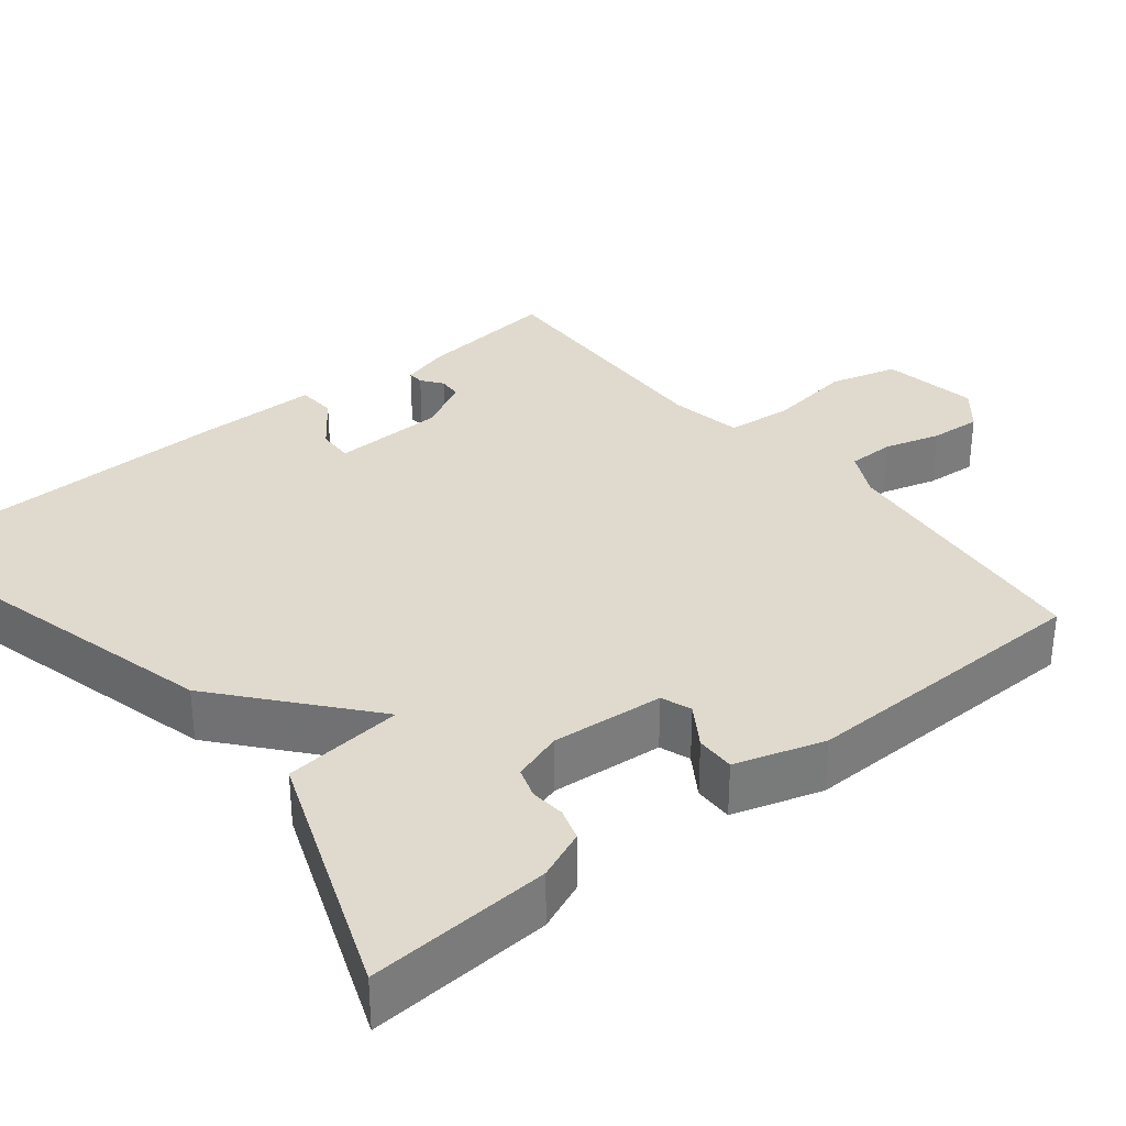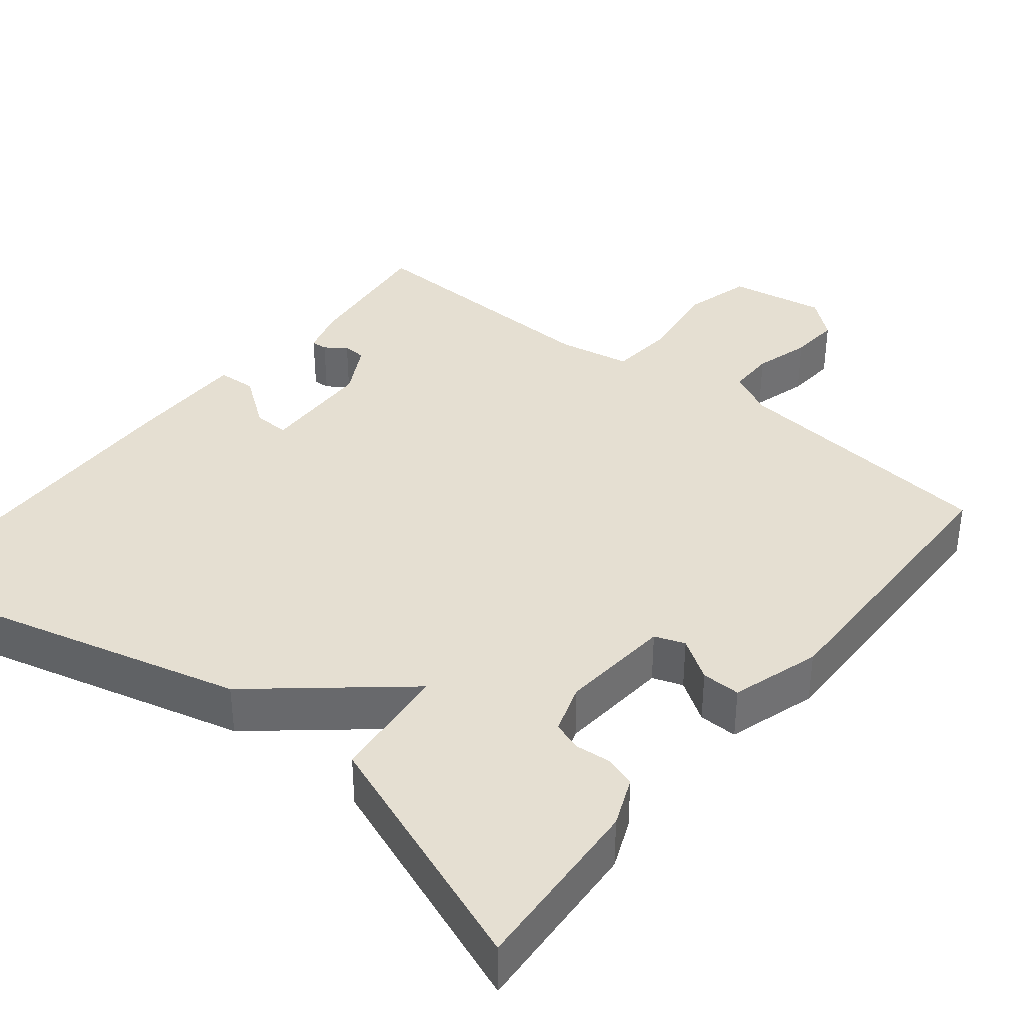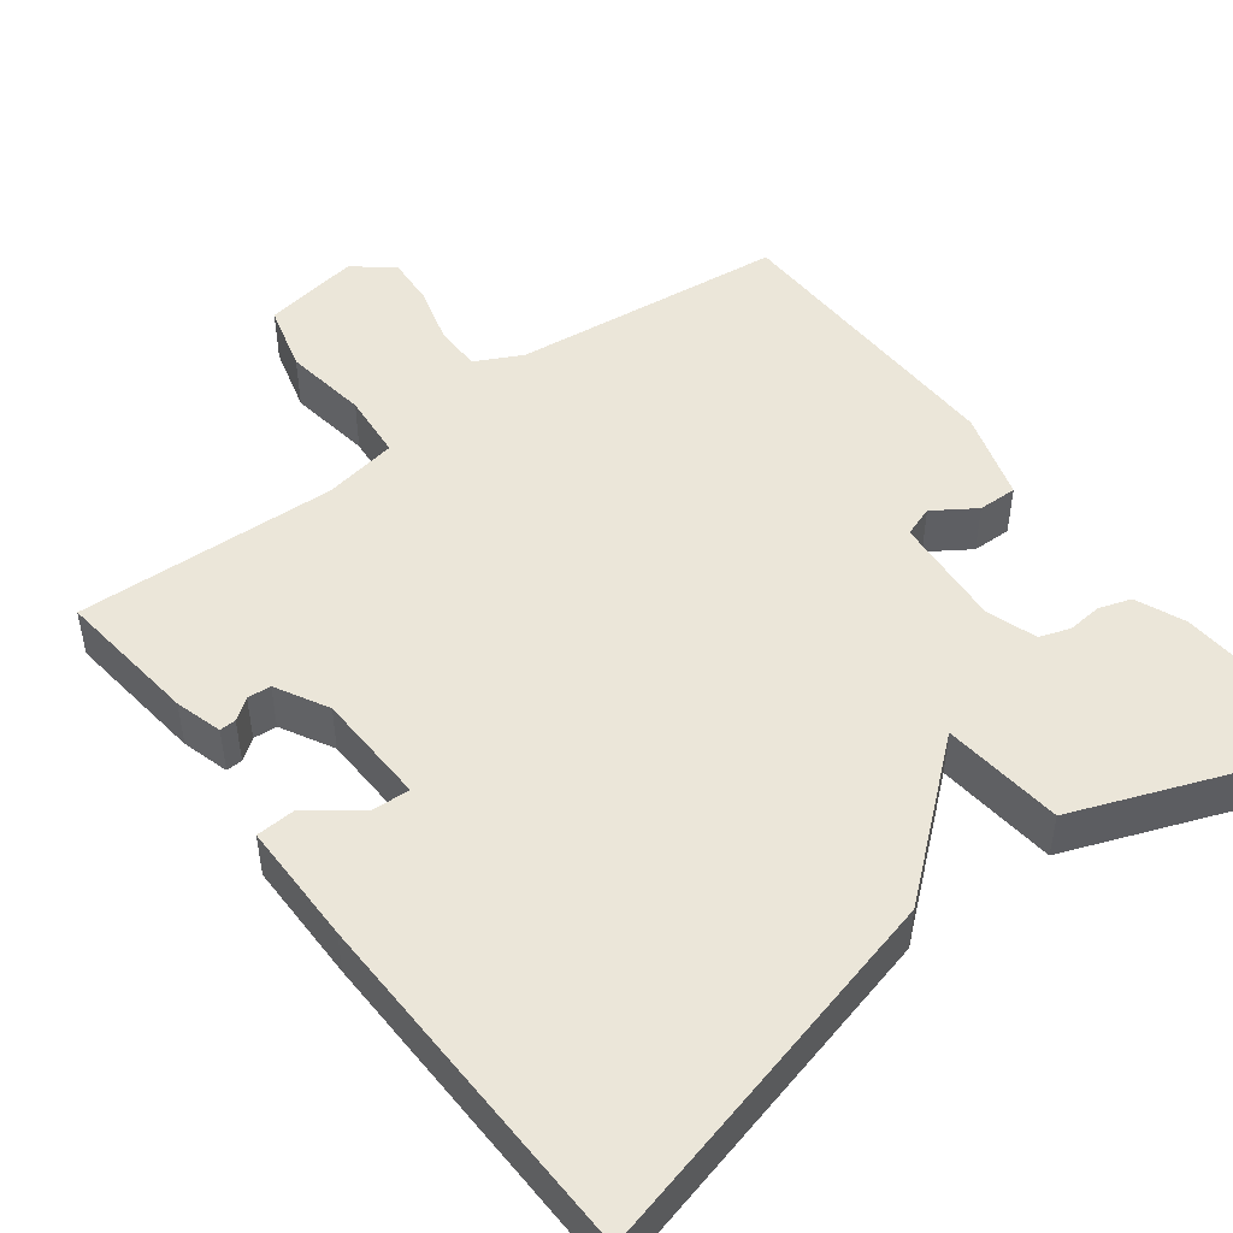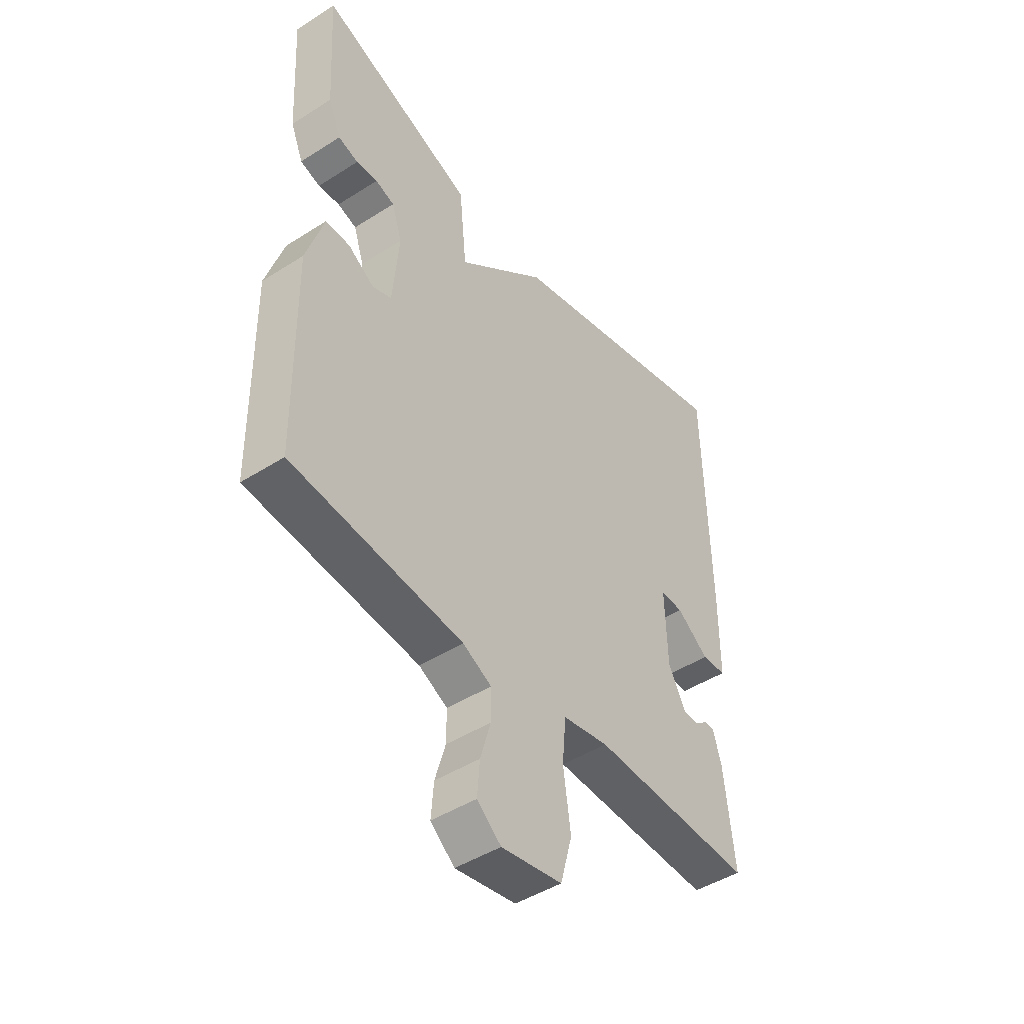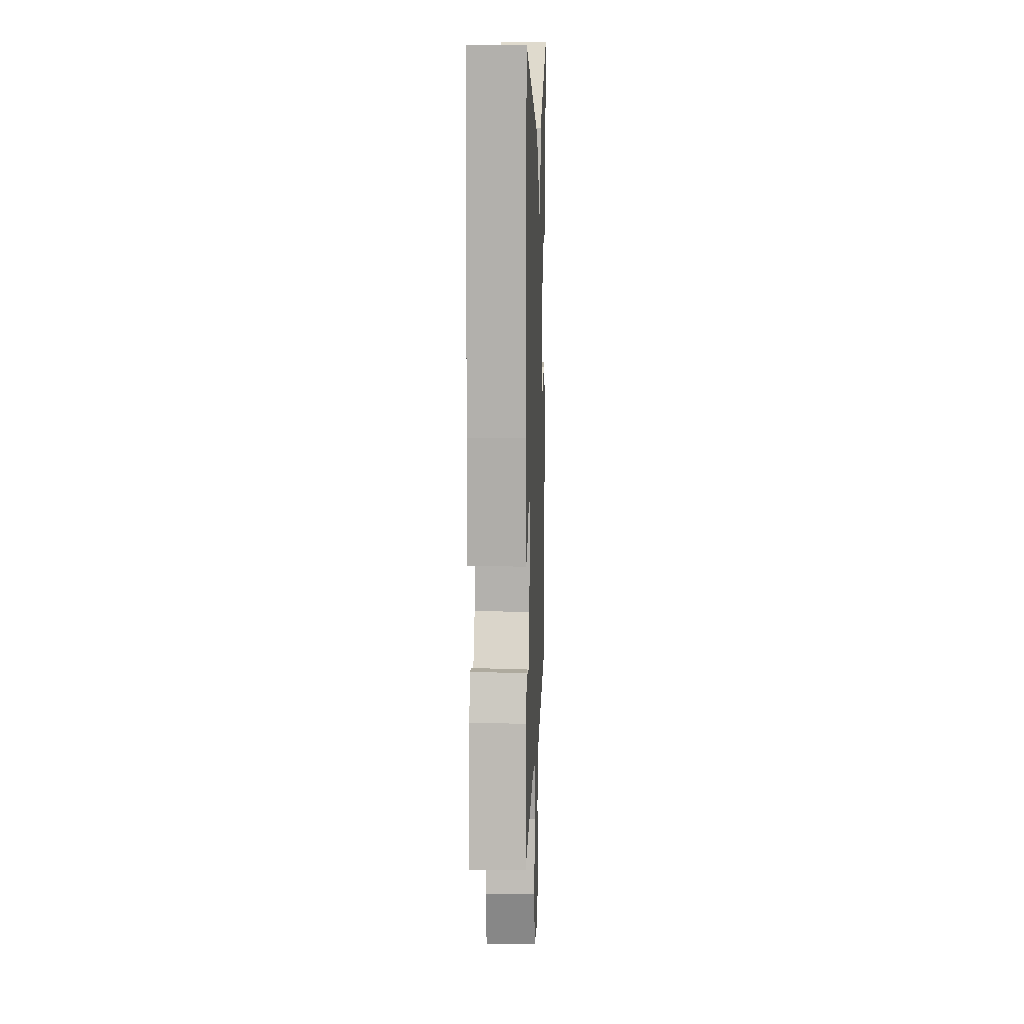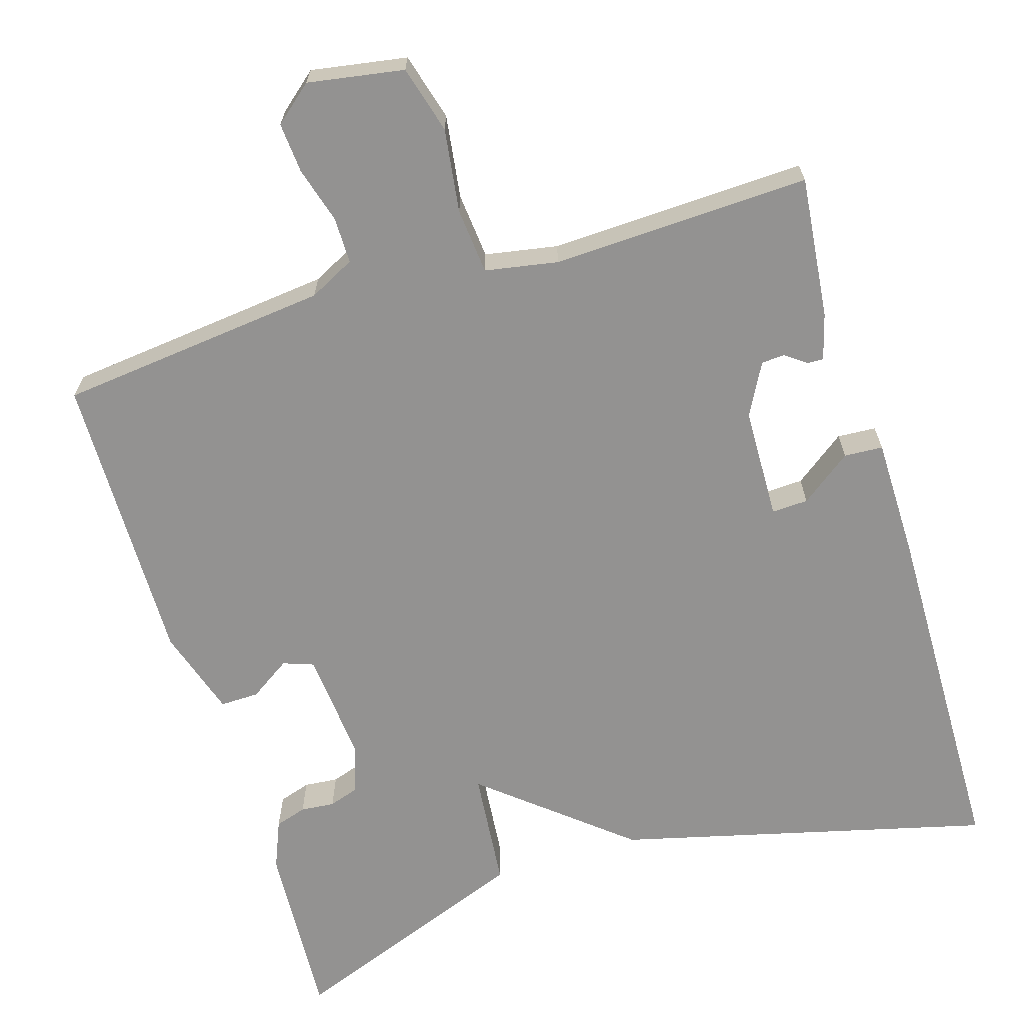
<metadata>
{"format":"obj","ext":"obj","renderer":"f3d","projection":"perspective","resolution":1024,"background":"white","views":[{"elev":32.9,"azim":50.9,"up":"+Y"},{"elev":37.4,"azim":38.6,"up":"+Y"},{"elev":48.3,"azim":-37.2,"up":"+Y"},{"elev":-46.0,"azim":126.2,"up":"+Z"},{"elev":12.0,"azim":-87.9,"up":"+Z"},{"elev":-66.4,"azim":-162.9,"up":"+Y"}]}
</metadata>
<code>
v 0.5 0.07 -0.5
v 0.15 0.07 -0.538
v 0.091 0.07 -0.568
v 0.091 0.07 -0.628
v 0.112 0.07 -0.7
v 0.117 0.07 -0.765
v 0.068 0.07 -0.806
v -0.056 0.07 -0.785
v -0.08 0.07 -0.698
v -0.065 0.07 -0.59
v -0.073 0.07 -0.505
v -0.167 0.07 -0.488
v -0.5 0.07 -0.5
v -0.48 0.07 -0.317
v -0.463 0.07 -0.257
v -0.442 0.07 -0.258
v -0.415 0.07 -0.278
v -0.385 0.07 -0.276
v -0.349 0.07 -0.209
v -0.345 0.07 -0.064
v -0.392 0.07 -0.066
v -0.458 0.07 -0.115
v -0.508 0.07 -0.112
v -0.509 0.07 0.044
v -0.5 0.07 0.5
v -0.02 0.07 0.378
v 0.165 0.07 0.224
v 0.18 0.07 0.378
v 0.5 0.07 0.5
v 0.486 0.07 0.266
v 0.46 0.07 0.203
v 0.419 0.07 0.19
v 0.375 0.07 0.194
v 0.336 0.07 0.181
v 0.315 0.07 0.117
v 0.328 0.07 -0.027
v 0.367 0.07 -0.041
v 0.42 0.07 -0.006
v 0.47 0.07 -0.005
v 0.506 0.07 -0.119
v 0.5 0 -0.5
v 0.15 0 -0.538
v 0.091 0 -0.568
v 0.091 0 -0.628
v 0.112 0 -0.7
v 0.117 0 -0.765
v 0.068 0 -0.806
v -0.056 0 -0.785
v -0.08 0 -0.698
v -0.065 0 -0.59
v -0.073 0 -0.505
v -0.167 0 -0.488
v -0.5 0 -0.5
v -0.48 0 -0.317
v -0.463 0 -0.257
v -0.442 0 -0.258
v -0.415 0 -0.278
v -0.385 0 -0.276
v -0.349 0 -0.209
v -0.345 0 -0.064
v -0.392 0 -0.066
v -0.458 0 -0.115
v -0.508 0 -0.112
v -0.509 0 0.044
v -0.5 0 0.5
v -0.02 0 0.378
v 0.165 0 0.224
v 0.18 0 0.378
v 0.5 0 0.5
v 0.486 0 0.266
v 0.46 0 0.203
v 0.419 0 0.19
v 0.375 0 0.194
v 0.336 0 0.181
v 0.315 0 0.117
v 0.328 0 -0.027
v 0.367 0 -0.041
v 0.42 0 -0.006
v 0.47 0 -0.005
v 0.506 0 -0.119
f 40 1 2
f 39 40 2
f 38 39 2
f 37 38 2
f 36 37 2 3
f 35 36 3
f 31 32 33
f 30 31 33
f 29 30 33
f 28 29 33
f 27 28 33
f 27 33 34
f 25 26 27
f 24 25 27
f 23 24 27
f 21 22 23
f 21 23 27
f 27 34 35
f 21 27 35
f 20 21 35
f 15 16 17
f 14 15 17
f 13 14 17
f 12 13 17
f 11 12 17 18
f 8 9 10
f 7 8 10
f 6 7 10
f 5 6 10
f 4 5 10
f 3 4 10 11
f 35 3 11
f 20 35 11
f 19 20 11
f 11 18 19
f 42 41 80
f 42 80 79
f 42 79 78
f 42 78 77
f 43 42 77 76
f 43 76 75
f 73 72 71
f 73 71 70
f 73 70 69
f 73 69 68
f 73 68 67
f 74 73 67
f 67 66 65
f 67 65 64
f 67 64 63
f 63 62 61
f 67 63 61
f 75 74 67
f 75 67 61
f 75 61 60
f 57 56 55
f 57 55 54
f 57 54 53
f 57 53 52
f 58 57 52 51
f 50 49 48
f 50 48 47
f 50 47 46
f 50 46 45
f 50 45 44
f 51 50 44 43
f 51 43 75
f 51 75 60
f 51 60 59
f 59 58 51
f 1 41 42 2
f 2 42 43 3
f 3 43 44 4
f 4 44 45 5
f 5 45 46 6
f 6 46 47 7
f 7 47 48 8
f 8 48 49 9
f 9 49 50 10
f 10 50 51 11
f 11 51 52 12
f 12 52 53 13
f 13 53 54 14
f 14 54 55 15
f 15 55 56 16
f 16 56 57 17
f 17 57 58 18
f 18 58 59 19
f 19 59 60 20
f 20 60 61 21
f 21 61 62 22
f 22 62 63 23
f 23 63 64 24
f 24 64 65 25
f 25 65 66 26
f 26 66 67 27
f 27 67 68 28
f 28 68 69 29
f 29 69 70 30
f 30 70 71 31
f 31 71 72 32
f 32 72 73 33
f 33 73 74 34
f 34 74 75 35
f 35 75 76 36
f 36 76 77 37
f 37 77 78 38
f 38 78 79 39
f 39 79 80 40
f 40 80 41 1

</code>
